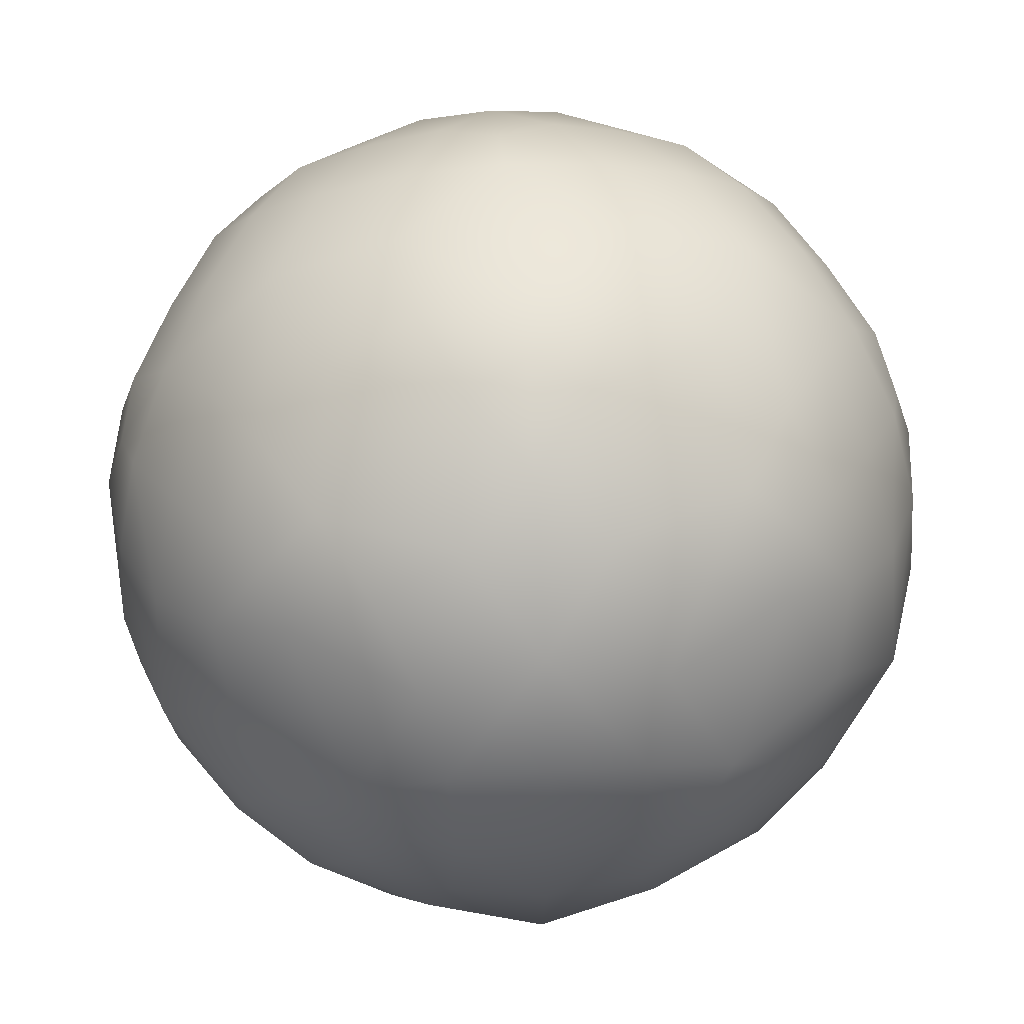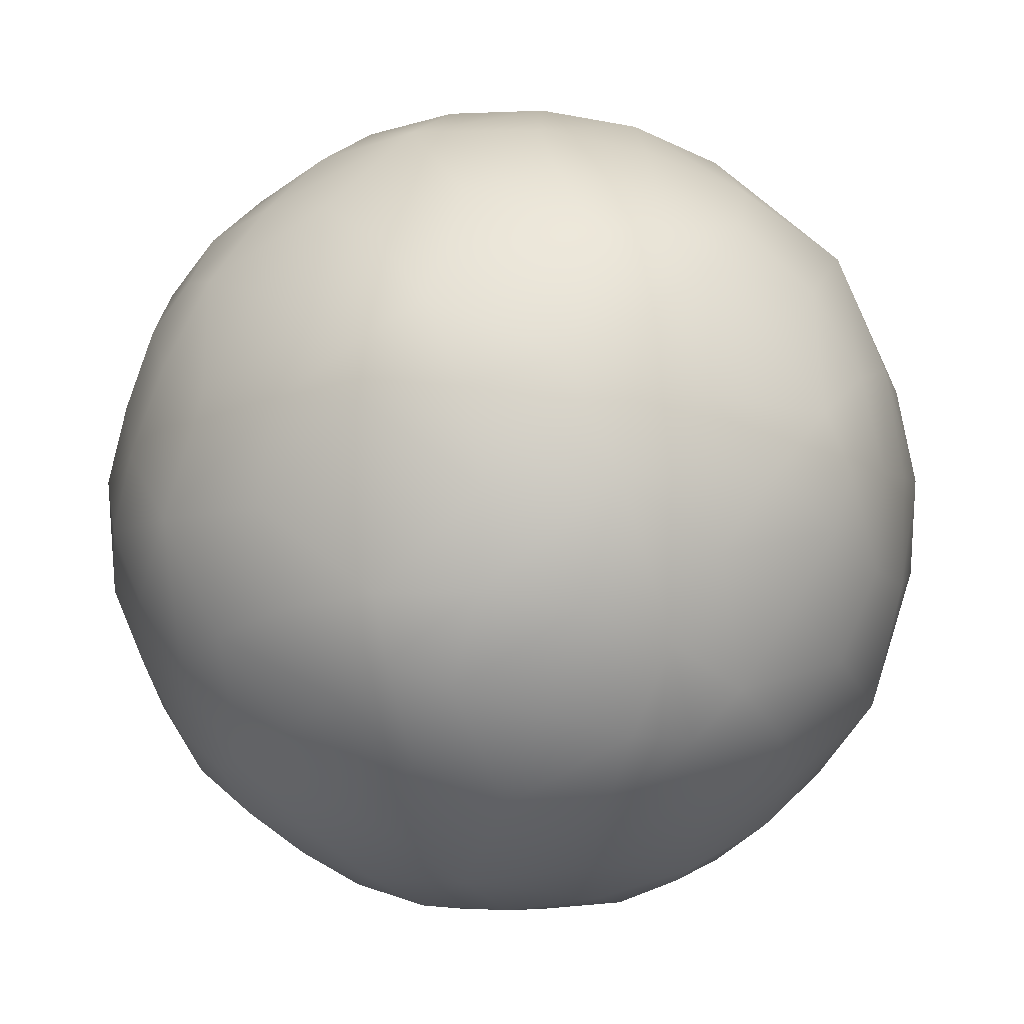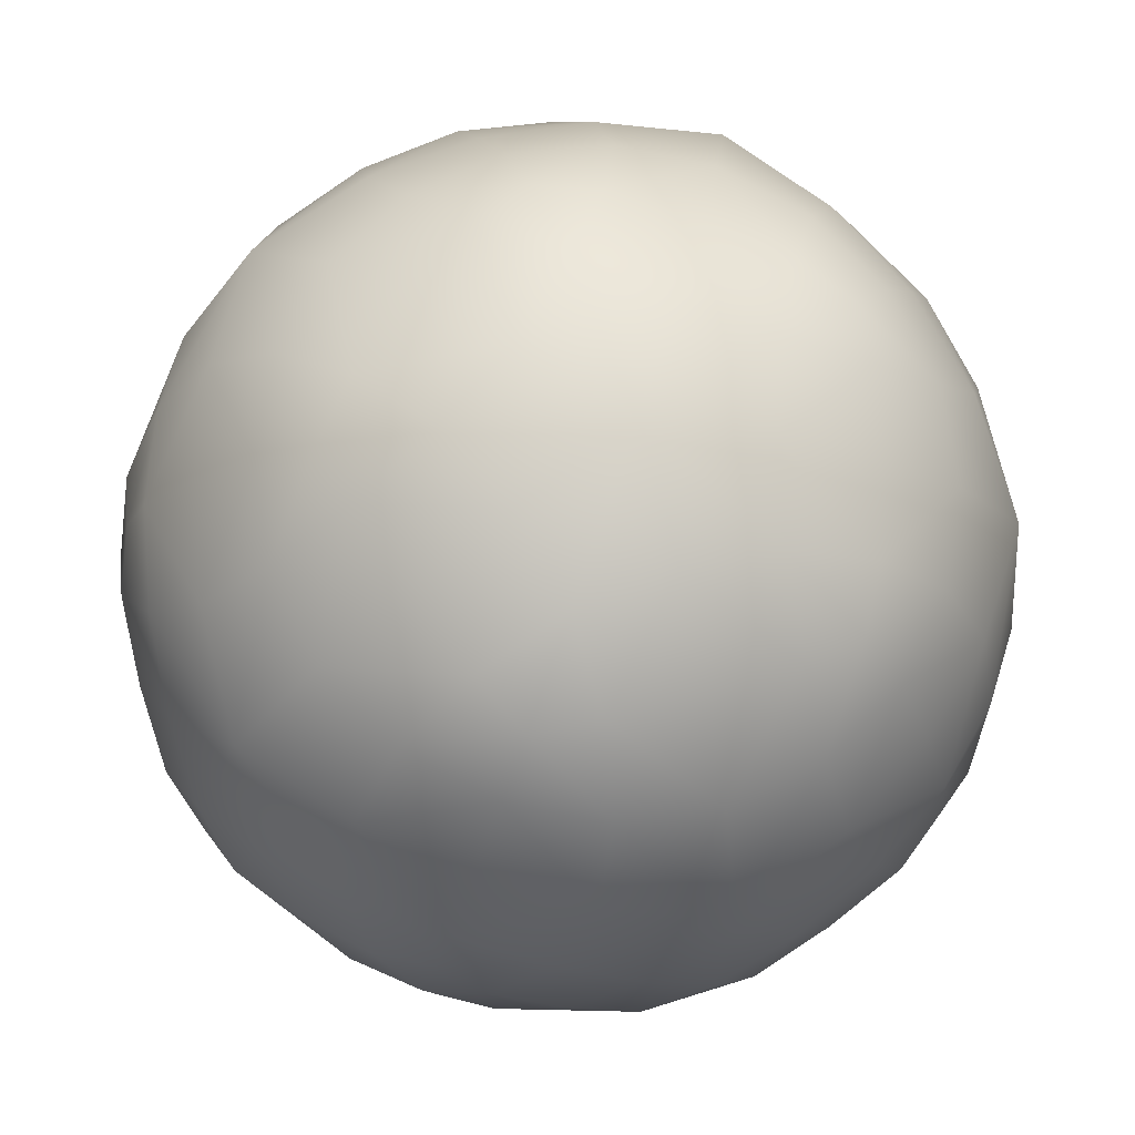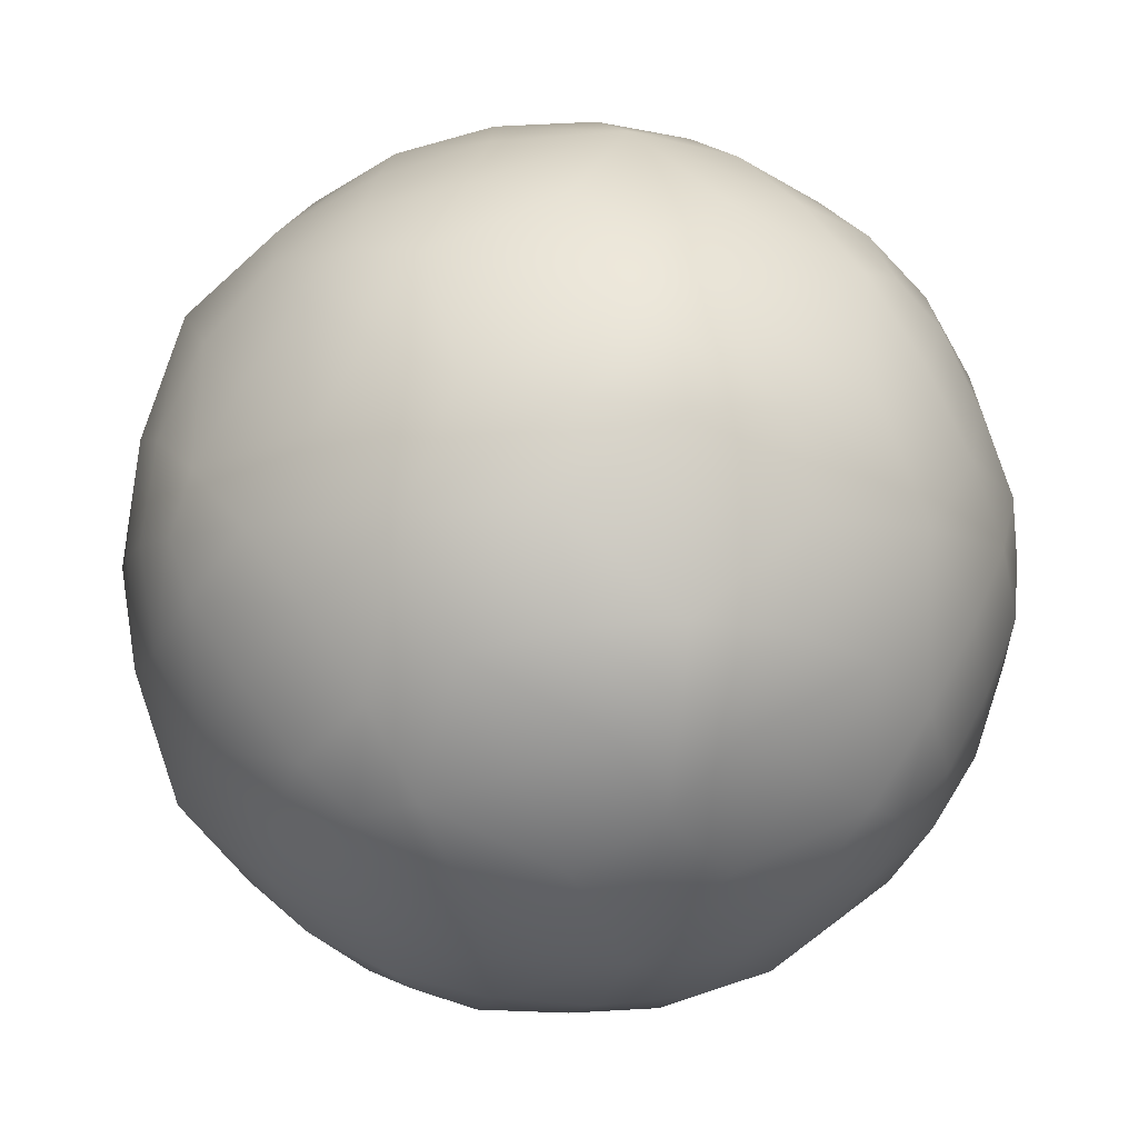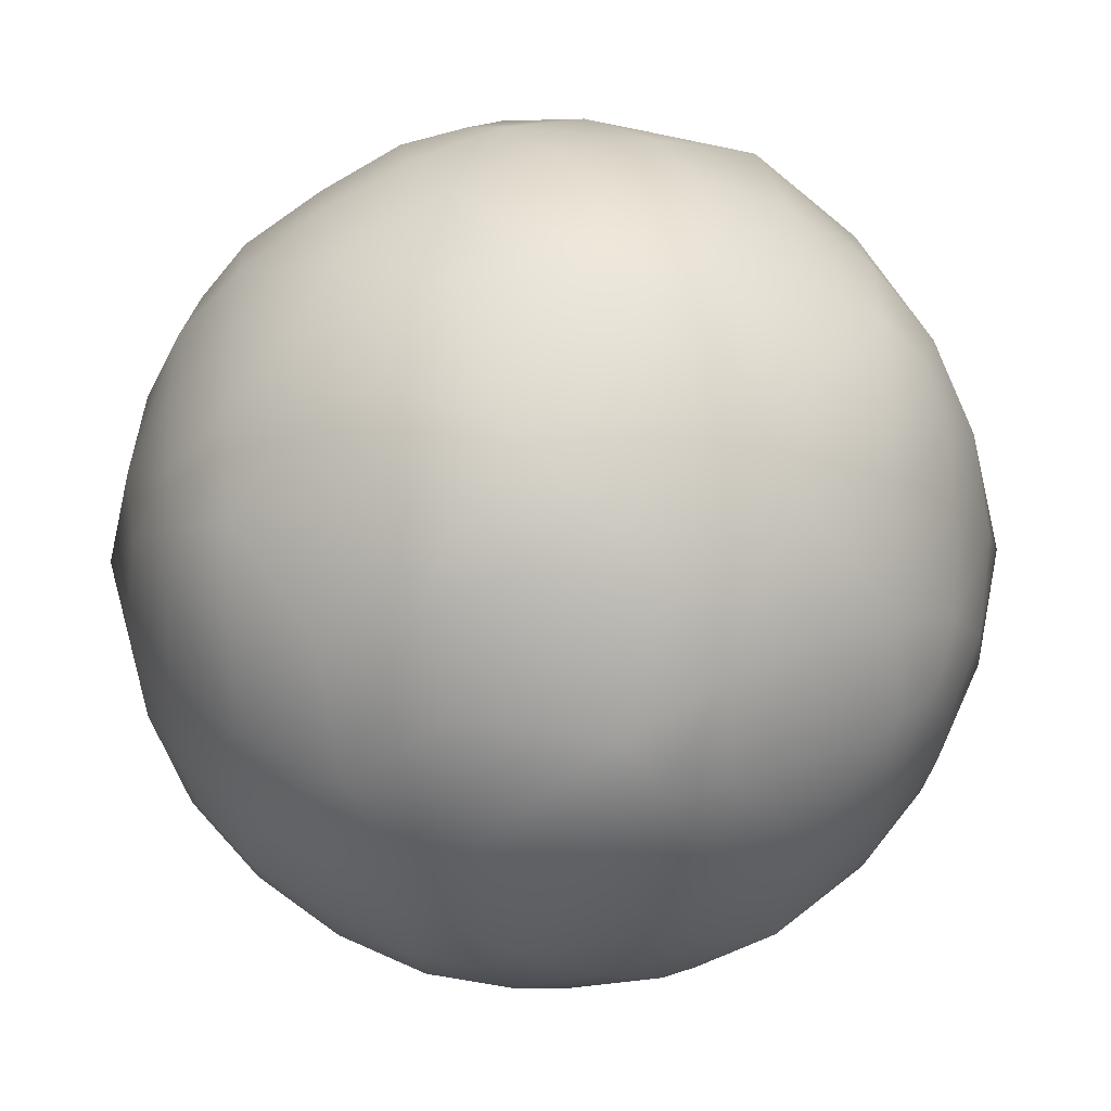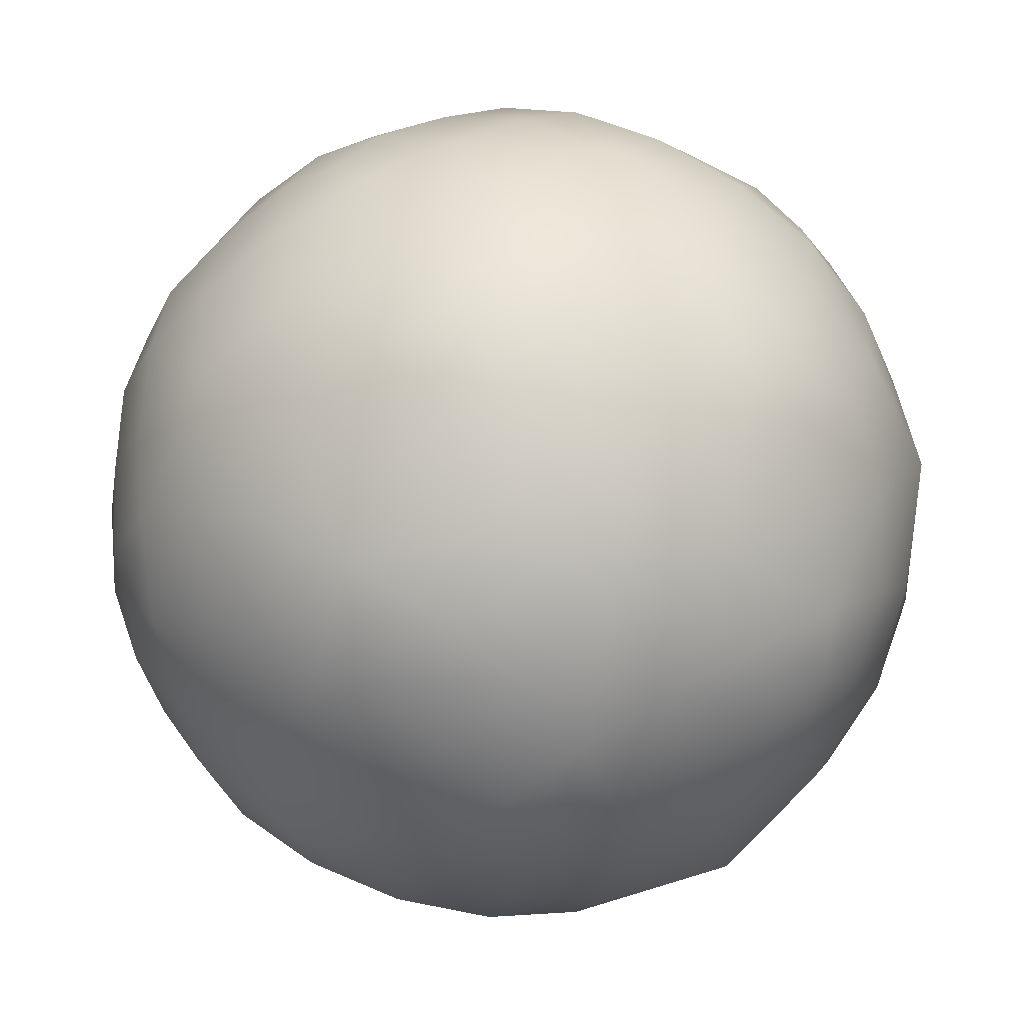
<metadata>
{"format":"obj","ext":"obj","renderer":"f3d","projection":"perspective","resolution":1024,"background":"white","views":[{"elev":49.9,"azim":85.2,"up":"+Z"},{"elev":56.6,"azim":-25.5,"up":"+Z"},{"elev":-16.4,"azim":50.6,"up":"+Y"},{"elev":-6.5,"azim":166.4,"up":"+Z"},{"elev":29.5,"azim":-123.4,"up":"+Z"},{"elev":-23.4,"azim":-15.3,"up":"+Y"}]}
</metadata>
<code>
g default
v 0.6405 -0 -0.3958
v 0.6405 -0 0.3958
v -0.6405 -0 0.3958
v -0.6405 -0 -0.3958
v -0 -0.3958 0.6405
v -0 0.3958 0.6405
v -0 0.3958 -0.6405
v -0 -0.3958 -0.6405
v -0.3958 -0.6405 -0
v 0.3958 -0.6405 0
v 0.3958 0.6405 -0
v -0.3958 0.6405 0
v 0.3642 -0.2251 0.5893
v 0.3642 0.2251 0.5893
v 0 0 0.7284
v 0.2251 -0.5893 0.3642
v 0.2251 0.5893 0.3642
v -0.5893 -0.3642 -0.2251
v -0.5893 -0.3642 0.2251
v -0.7284 -0 0
v -0.5893 0.3642 0.2251
v -0.5893 0.3642 -0.2251
v -0.3642 0.2251 0.5893
v -0.3642 -0.2251 0.5893
v -0.2251 -0.5893 0.3642
v -0.2251 0.5893 0.3642
v -0.3642 -0.2251 -0.5893
v -0.3642 0.2251 -0.5893
v -0.2251 0.5893 -0.3642
v -0.2251 -0.5893 -0.3642
v 0 -0.7284 0
v -0 0.7284 0
v 0.5893 -0.3642 0.2251
v 0.5893 -0.3642 -0.2251
v 0.7284 -0 -0
v 0.5893 0.3642 -0.2251
v 0.5893 0.3642 0.2251
v 0.3642 -0.2251 -0.5893
v 0 0 -0.7284
v 0.3642 0.2251 -0.5893
v 0.2251 0.5893 -0.3642
v 0.2251 -0.5893 -0.3642
v 0.6865 -0.2622 -0
v 0.6865 0.2622 0
v 0.2622 0 -0.6865
v 0.4243 0.4243 -0.4243
v 0.4243 -0.4243 -0.4243
v 0.2622 0 0.6865
v 0.4243 -0.4243 0.4243
v 0.4243 0.4243 0.4243
v -0.6865 -0.2622 0
v -0.6865 0.2622 -0
v -0.2622 0 0.6865
v -0.4243 -0.4243 0.4243
v -0.4243 0.4243 0.4243
v -0.2622 0 -0.6865
v -0.4243 0.4243 -0.4243
v -0.4243 -0.4243 -0.4243
v 0 -0.6865 0.2622
v 0 0.6865 0.2622
v 0 0.6865 -0.2622
v 0 -0.6865 -0.2622
v -0.5154 -0.5083 -0.1244
v -0.7096 0 0.1897
v -0.6327 -0.2013 0.3141
v -0.6327 0.2013 0.3141
v -0.6604 0.3135 0.09912
v -0.7217 0.1531 0
v -0.5154 0.5083 -0.1244
v -0.6604 0.3135 -0.09912
v -0.5154 0.5083 0.1244
v -0.6327 0.2013 -0.3141
v -0.1531 0 0.7217
v -0.3135 -0.09912 0.6604
v -0.2013 -0.3141 0.6327
v -0.2013 0.3141 0.6327
v -0.3135 0.09912 0.6604
v -0.5083 -0.1244 0.5154
v -0.5083 0.1244 0.5154
v -0.5073 -0.4082 0.3469
v -0.4082 -0.3469 0.5073
v -0.3141 -0.6327 0.2013
v -0.3469 -0.5073 0.4082
v -0.1244 -0.5154 0.5083
v -0.1244 0.5154 0.5083
v -0.3469 0.5073 0.4082
v -0.4082 0.3469 0.5073
v -0.5073 0.4082 0.3469
v -0.3141 0.6327 0.2013
v -0.1531 0 -0.7217
v -0.3135 0.09912 -0.6604
v -0.2013 0.3141 -0.6327
v -0.2013 -0.3141 -0.6327
v -0.3135 -0.09912 -0.6604
v -0.5083 0.1244 -0.5154
v -0.5083 -0.1244 -0.5154
v -0.5073 0.4082 -0.3469
v -0.4082 0.3469 -0.5073
v -0.3141 0.6327 -0.2013
v -0.3469 0.5073 -0.4082
v -0.1244 0.5154 -0.5083
v -0.4082 -0.3469 -0.5073
v -0.5073 -0.4082 -0.3469
v -0.1244 -0.5154 -0.5083
v -0.3469 -0.5073 -0.4082
v -0.3141 -0.6327 -0.2013
v -0.09912 -0.6604 0.3135
v 0.09912 -0.6604 0.3135
v -0.1897 -0.7096 0
v 0 -0.7217 0.1531
v 0.1897 -0.7096 0
v 0.09912 0.6604 0.3135
v -0.09912 0.6604 0.3135
v 0.1897 0.7096 0
v -0 0.7217 0.1531
v -0.1897 0.7096 0
v -0.09912 0.6604 -0.3135
v 0.09912 0.6604 -0.3135
v 0 0.7217 -0.1531
v 0.09912 -0.6604 -0.3135
v -0.09912 -0.6604 -0.3135
v -0 -0.7217 -0.1531
v 0.6327 -0.2013 0.3141
v 0.6604 -0.3135 0.09912
v 0.7217 -0.1531 0
v 0.7096 -0 0.1897
v 0.5154 -0.5083 -0.1244
v 0.6604 -0.3135 -0.09912
v 0.5154 -0.5083 0.1244
v 0.7096 0 -0.1897
v 0.6327 -0.2013 -0.3141
v 0.6327 0.2013 -0.3141
v 0.6604 0.3135 -0.09912
v 0.7217 0.1531 0
v 0.5154 0.5083 0.1244
v 0.6604 0.3135 0.09912
v 0.5154 0.5083 -0.1244
v 0.6327 0.2013 0.3141
v 0.5083 -0.1244 -0.5154
v 0.3135 -0.09912 -0.6604
v 0.3135 0.09912 -0.6604
v 0.5083 0.1244 -0.5154
v -0 -0.1897 -0.7096
v 0.1531 0 -0.7217
v 0.2013 -0.3141 -0.6327
v 0.2013 0.3141 -0.6327
v 0 0.1897 -0.7096
v 0.4082 0.3469 -0.5073
v 0.5073 0.4082 -0.3469
v 0.1244 0.5154 -0.5083
v 0.3469 0.5073 -0.4082
v 0.3141 0.6327 -0.2013
v 0.5073 -0.4082 -0.3469
v 0.4082 -0.3469 -0.5073
v 0.3141 -0.6327 -0.2013
v 0.3469 -0.5073 -0.4082
v 0.1244 -0.5154 -0.5083
v 0.2013 -0.3141 0.6327
v 0.3135 -0.09912 0.6604
v 0.1531 0 0.7217
v 0 -0.1897 0.7096
v 0.5083 0.1244 0.5154
v 0.3135 0.09912 0.6604
v 0.5083 -0.1244 0.5154
v -0 0.1897 0.7096
v 0.2013 0.3141 0.6327
v 0.5073 -0.4082 0.3469
v 0.3469 -0.5073 0.4082
v 0.3141 -0.6327 0.2013
v 0.4082 -0.3469 0.5073
v 0.1244 -0.5154 0.5083
v 0.5073 0.4082 0.3469
v 0.4082 0.3469 0.5073
v 0.3141 0.6327 0.2013
v 0.3469 0.5073 0.4082
v 0.1244 0.5154 0.5083
v -0.6327 -0.2013 -0.3141
v -0.6604 -0.3135 -0.09912
v -0.7217 -0.1531 0
v -0.7096 -0 -0.1897
v -0.5154 -0.5083 0.1244
v -0.6604 -0.3135 0.09912
v 0.6977 -0.1645 0.1651
v 0.5957 -0.4316 0
v 0.6977 -0.1645 -0.1651
v 0.6977 0.1645 -0.1651
v 0.5957 0.4316 0
v 0.6977 0.1645 0.1651
v 0.4316 0 -0.5957
v 0.1645 -0.1651 -0.6977
v 0.1645 0.1651 -0.6977
v 0.5332 0.2662 -0.4312
v 0.2662 0.4312 -0.5332
v 0.4312 0.5332 -0.2662
v 0.5332 -0.2662 -0.4312
v 0.4312 -0.5332 -0.2662
v 0.2662 -0.4312 -0.5332
v 0.1645 -0.1651 0.6977
v 0.4316 0 0.5957
v 0.1645 0.1651 0.6977
v 0.4312 -0.5332 0.2662
v 0.5332 -0.2662 0.4312
v 0.2662 -0.4312 0.5332
v 0.5332 0.2662 0.4312
v 0.4312 0.5332 0.2662
v 0.2662 0.4312 0.5332
v -0.6977 -0.1645 -0.1651
v -0.5957 -0.4316 0
v -0.6977 -0.1645 0.1651
v -0.6977 0.1645 0.1651
v -0.5957 0.4316 0
v -0.6977 0.1645 -0.1651
v -0.1645 -0.1651 0.6977
v -0.1645 0.1651 0.6977
v -0.4316 0 0.5957
v -0.5332 -0.2662 0.4312
v -0.4312 -0.5332 0.2662
v -0.2662 -0.4312 0.5332
v -0.2662 0.4312 0.5332
v -0.4312 0.5332 0.2662
v -0.5332 0.2662 0.4312
v -0.1645 0.1651 -0.6977
v -0.1645 -0.1651 -0.6977
v -0.4316 0 -0.5957
v -0.5332 0.2662 -0.4312
v -0.4312 0.5332 -0.2662
v -0.2662 0.4312 -0.5332
v -0.5332 -0.2662 -0.4312
v -0.2662 -0.4312 -0.5332
v -0.4312 -0.5332 -0.2662
v 0 -0.5957 0.4316
v -0.1651 -0.6977 0.1645
v 0.1651 -0.6977 0.1645
v 0 0.5957 0.4316
v 0.1651 0.6977 0.1645
v -0.1651 0.6977 0.1645
v 0 0.5957 -0.4316
v -0.1651 0.6977 -0.1645
v 0.1651 0.6977 -0.1645
v 0 -0.5957 -0.4316
v 0.1651 -0.6977 -0.1645
v -0.1651 -0.6977 -0.1645
g pSolid1
f 2 123 183 126
f 123 33 124 183
f 183 124 43 125
f 126 183 125 35
f 10 127 184 129
f 127 34 128 184
f 184 128 43 124
f 129 184 124 33
f 1 130 185 131
f 130 35 125 185
f 185 125 43 128
f 131 185 128 34
f 1 132 186 130
f 132 36 133 186
f 186 133 44 134
f 130 186 134 35
f 11 135 187 137
f 135 37 136 187
f 187 136 44 133
f 137 187 133 36
f 2 126 188 138
f 126 35 134 188
f 188 134 44 136
f 138 188 136 37
f 1 139 189 142
f 139 38 140 189
f 189 140 45 141
f 142 189 141 40
f 8 143 190 145
f 143 39 144 190
f 190 144 45 140
f 145 190 140 38
f 7 146 191 147
f 146 40 141 191
f 191 141 45 144
f 147 191 144 39
f 1 142 192 132
f 142 40 148 192
f 192 148 46 149
f 132 192 149 36
f 7 150 193 146
f 150 41 151 193
f 193 151 46 148
f 146 193 148 40
f 11 137 194 152
f 137 36 149 194
f 194 149 46 151
f 152 194 151 41
f 1 131 195 139
f 131 34 153 195
f 195 153 47 154
f 139 195 154 38
f 10 155 196 127
f 155 42 156 196
f 196 156 47 153
f 127 196 153 34
f 8 145 197 157
f 145 38 154 197
f 197 154 47 156
f 157 197 156 42
f 5 158 198 161
f 158 13 159 198
f 198 159 48 160
f 161 198 160 15
f 2 162 199 164
f 162 14 163 199
f 199 163 48 159
f 164 199 159 13
f 6 165 200 166
f 165 15 160 200
f 200 160 48 163
f 166 200 163 14
f 10 129 201 169
f 129 33 167 201
f 201 167 49 168
f 169 201 168 16
f 2 164 202 123
f 164 13 170 202
f 202 170 49 167
f 123 202 167 33
f 5 171 203 158
f 171 16 168 203
f 203 168 49 170
f 158 203 170 13
f 2 138 204 162
f 138 37 172 204
f 204 172 50 173
f 162 204 173 14
f 11 174 205 135
f 174 17 175 205
f 205 175 50 172
f 135 205 172 37
f 6 166 206 176
f 166 14 173 206
f 206 173 50 175
f 176 206 175 17
f 4 177 207 180
f 177 18 178 207
f 207 178 51 179
f 180 207 179 20
f 9 181 208 63
f 181 19 182 208
f 208 182 51 178
f 63 208 178 18
f 3 64 209 65
f 64 20 179 209
f 209 179 51 182
f 65 209 182 19
f 3 66 210 64
f 66 21 67 210
f 210 67 52 68
f 64 210 68 20
f 12 69 211 71
f 69 22 70 211
f 211 70 52 67
f 71 211 67 21
f 4 180 212 72
f 180 20 68 212
f 212 68 52 70
f 72 212 70 22
f 5 161 213 75
f 161 15 73 213
f 213 73 53 74
f 75 213 74 24
f 6 76 214 165
f 76 23 77 214
f 214 77 53 73
f 165 214 73 15
f 3 78 215 79
f 78 24 74 215
f 215 74 53 77
f 79 215 77 23
f 3 65 216 78
f 65 19 80 216
f 216 80 54 81
f 78 216 81 24
f 9 82 217 181
f 82 25 83 217
f 217 83 54 80
f 181 217 80 19
f 5 75 218 84
f 75 24 81 218
f 218 81 54 83
f 84 218 83 25
f 6 85 219 76
f 85 26 86 219
f 219 86 55 87
f 76 219 87 23
f 12 71 220 89
f 71 21 88 220
f 220 88 55 86
f 89 220 86 26
f 3 79 221 66
f 79 23 87 221
f 221 87 55 88
f 66 221 88 21
f 7 147 222 92
f 147 39 90 222
f 222 90 56 91
f 92 222 91 28
f 8 93 223 143
f 93 27 94 223
f 223 94 56 90
f 143 223 90 39
f 4 95 224 96
f 95 28 91 224
f 224 91 56 94
f 96 224 94 27
f 4 72 225 95
f 72 22 97 225
f 225 97 57 98
f 95 225 98 28
f 12 99 226 69
f 99 29 100 226
f 226 100 57 97
f 69 226 97 22
f 7 92 227 101
f 92 28 98 227
f 227 98 57 100
f 101 227 100 29
f 4 96 228 177
f 96 27 102 228
f 228 102 58 103
f 177 228 103 18
f 8 104 229 93
f 104 30 105 229
f 229 105 58 102
f 93 229 102 27
f 9 63 230 106
f 63 18 103 230
f 230 103 58 105
f 106 230 105 30
f 5 84 231 171
f 84 25 107 231
f 231 107 59 108
f 171 231 108 16
f 9 109 232 82
f 109 31 110 232
f 232 110 59 107
f 82 232 107 25
f 10 169 233 111
f 169 16 108 233
f 233 108 59 110
f 111 233 110 31
f 6 176 234 85
f 176 17 112 234
f 234 112 60 113
f 85 234 113 26
f 11 114 235 174
f 114 32 115 235
f 235 115 60 112
f 174 235 112 17
f 12 89 236 116
f 89 26 113 236
f 236 113 60 115
f 116 236 115 32
f 7 101 237 150
f 101 29 117 237
f 237 117 61 118
f 150 237 118 41
f 12 116 238 99
f 116 32 119 238
f 238 119 61 117
f 99 238 117 29
f 11 152 239 114
f 152 41 118 239
f 239 118 61 119
f 114 239 119 32
f 8 157 240 104
f 157 42 120 240
f 240 120 62 121
f 104 240 121 30
f 10 111 241 155
f 111 31 122 241
f 241 122 62 120
f 155 241 120 42
f 9 106 242 109
f 106 30 121 242
f 242 121 62 122
f 109 242 122 31

</code>
